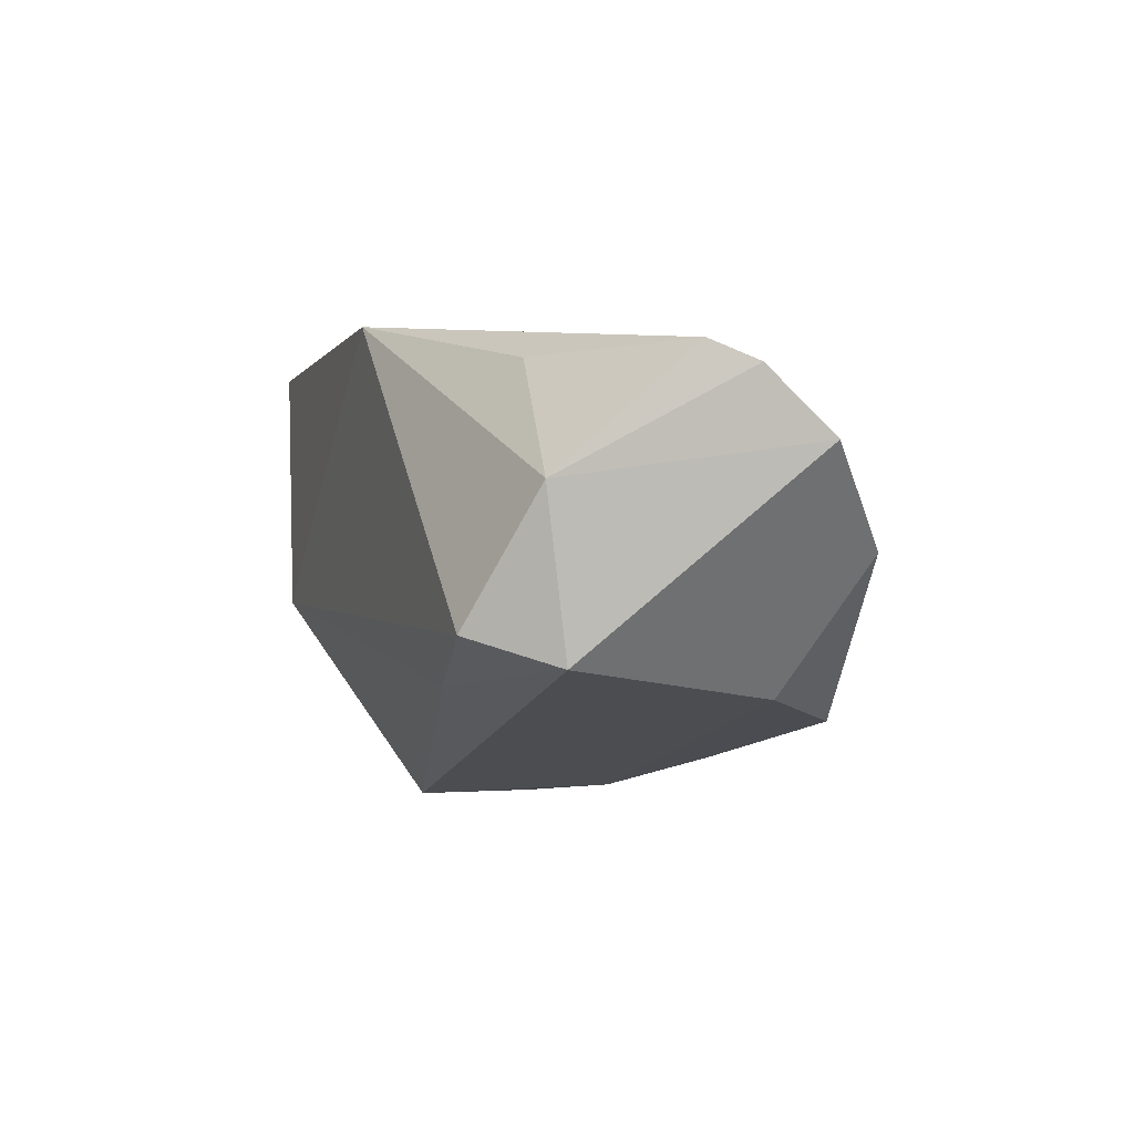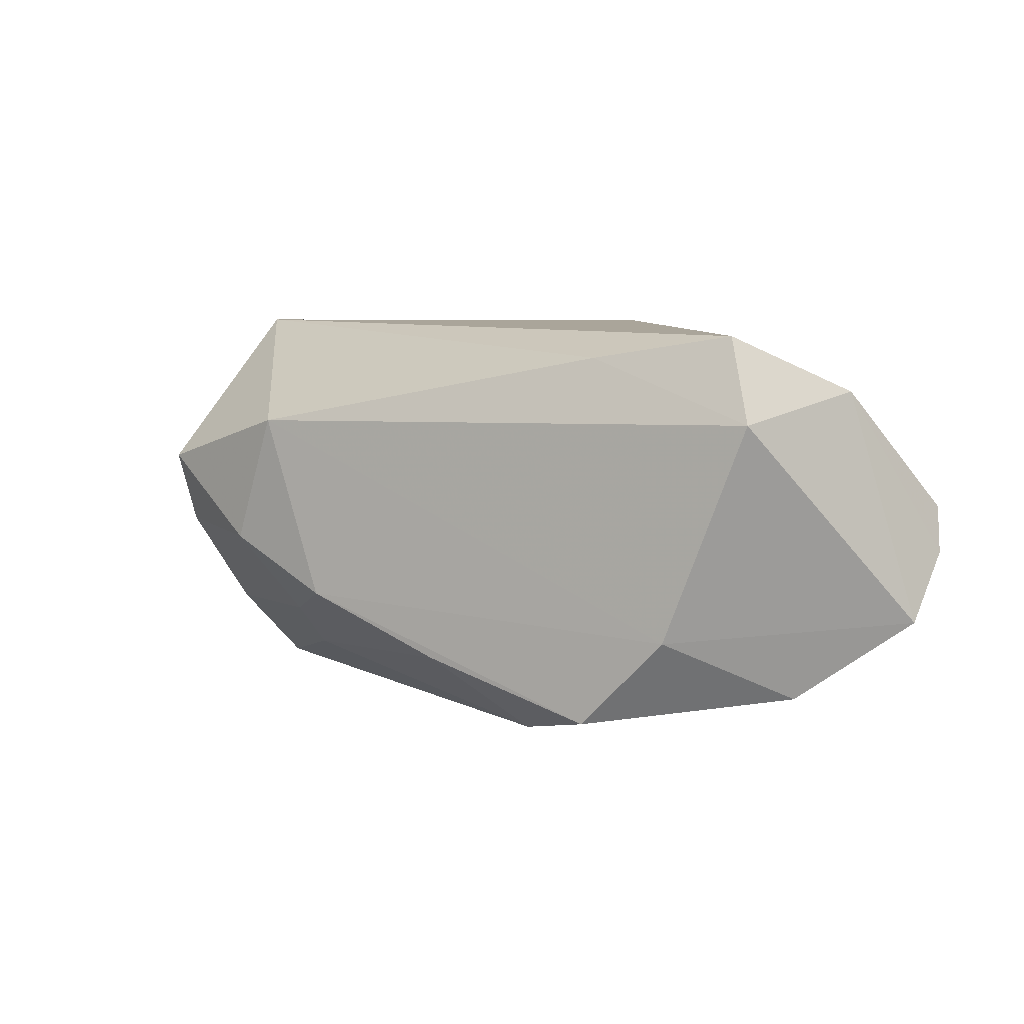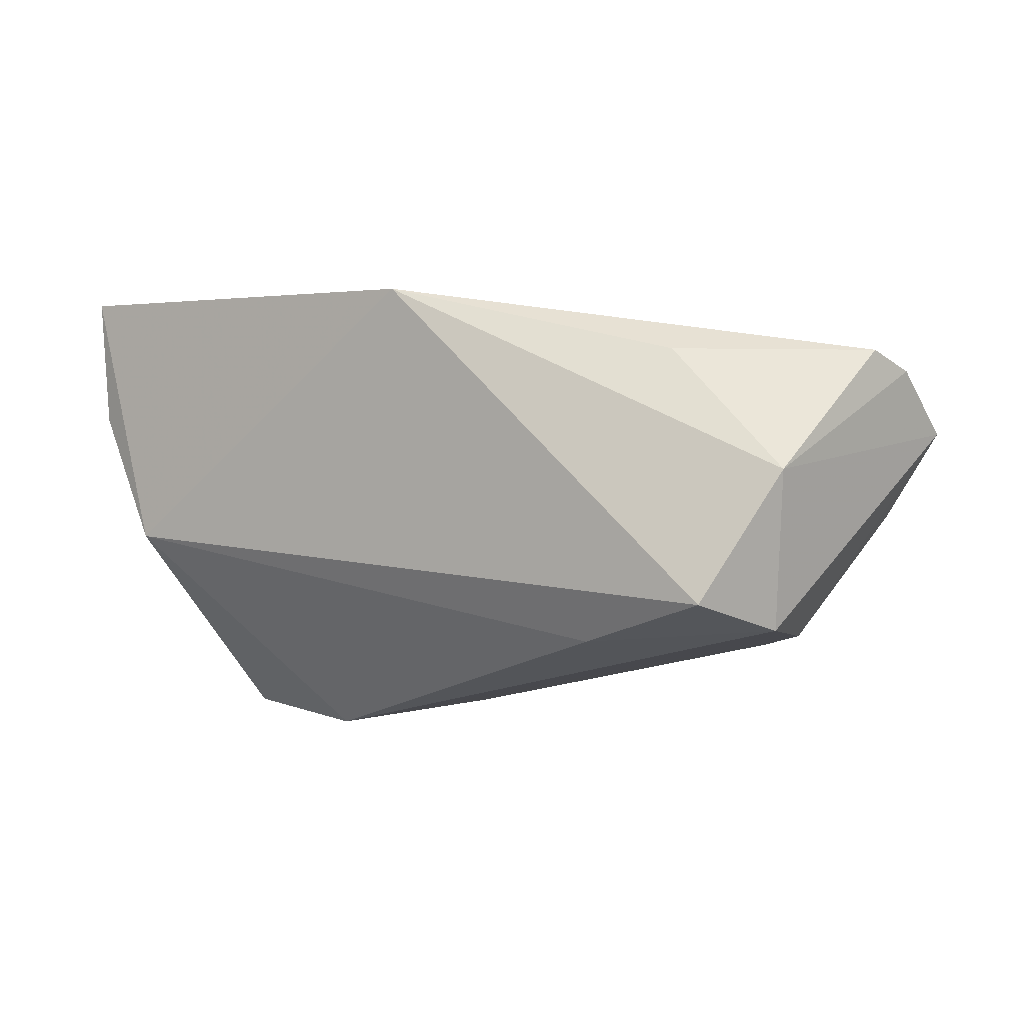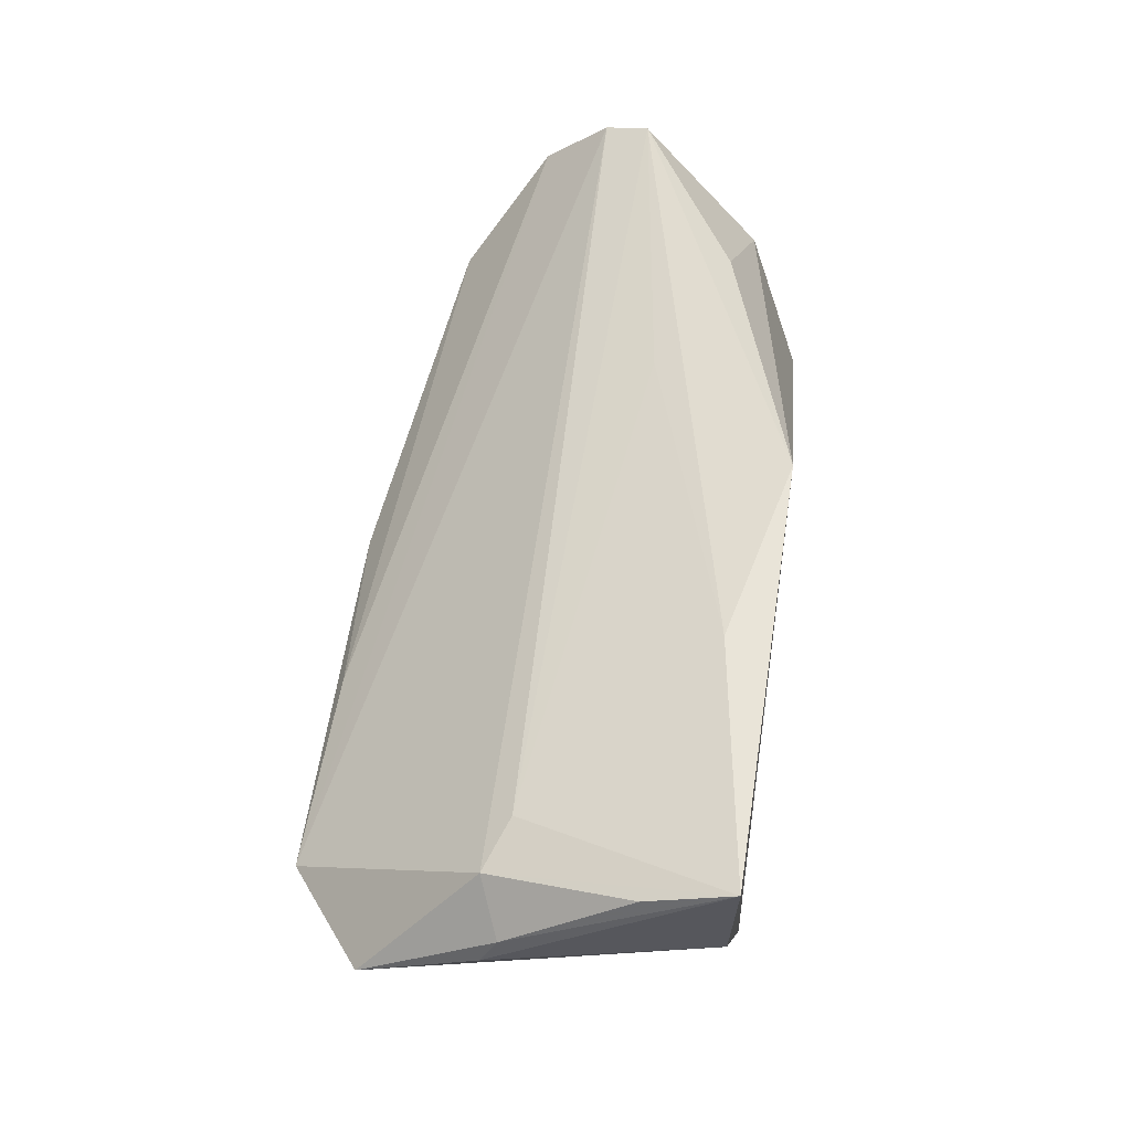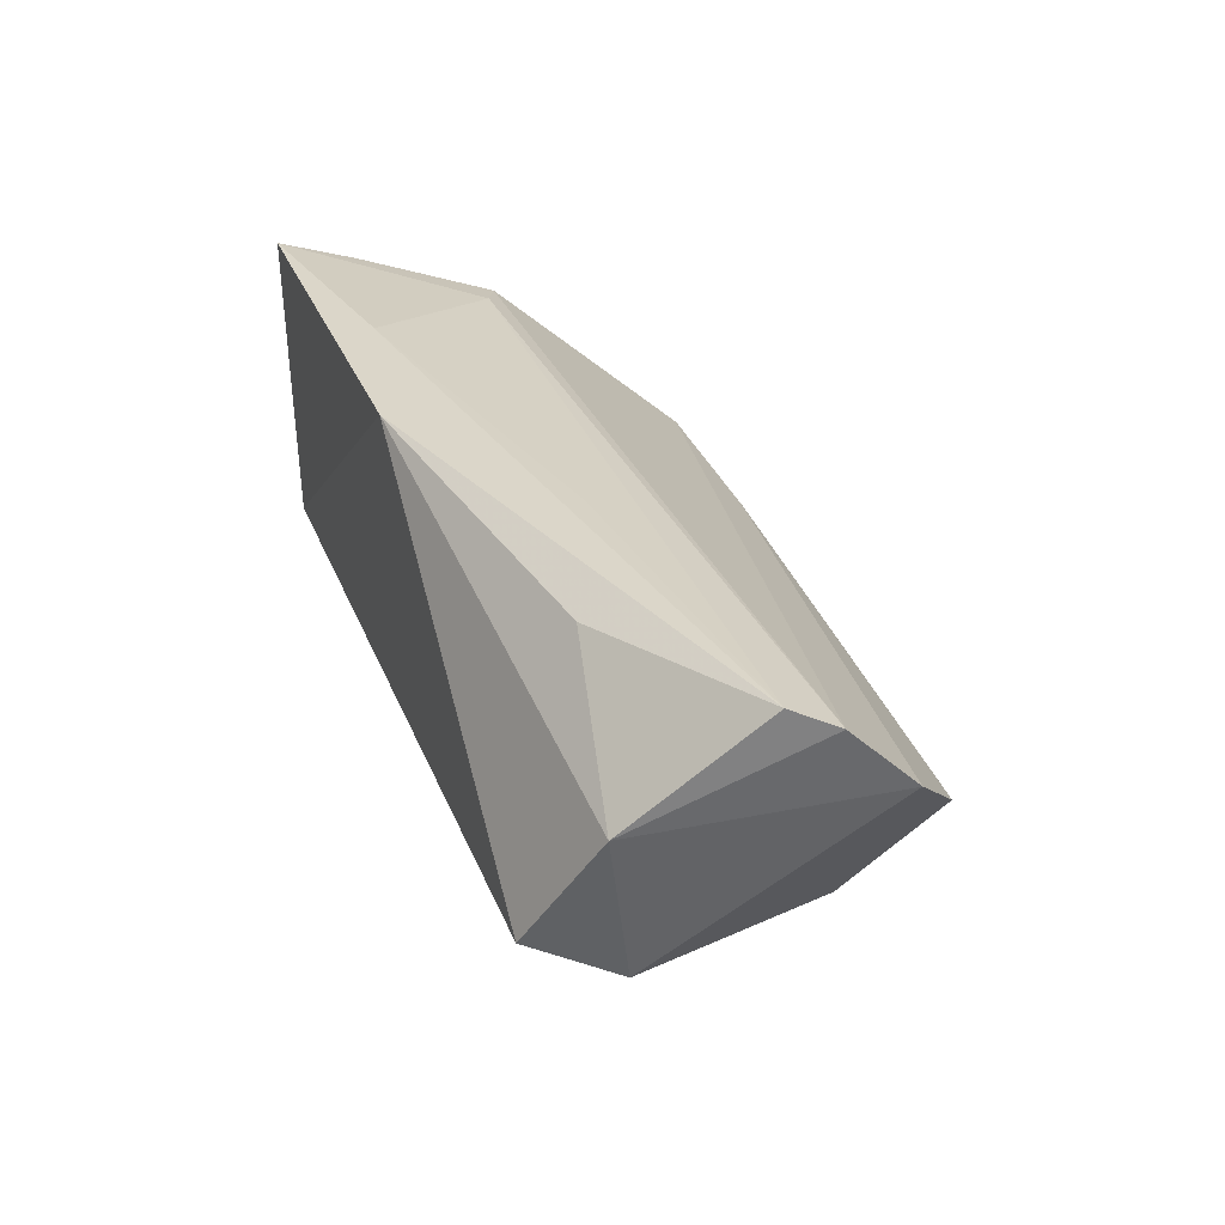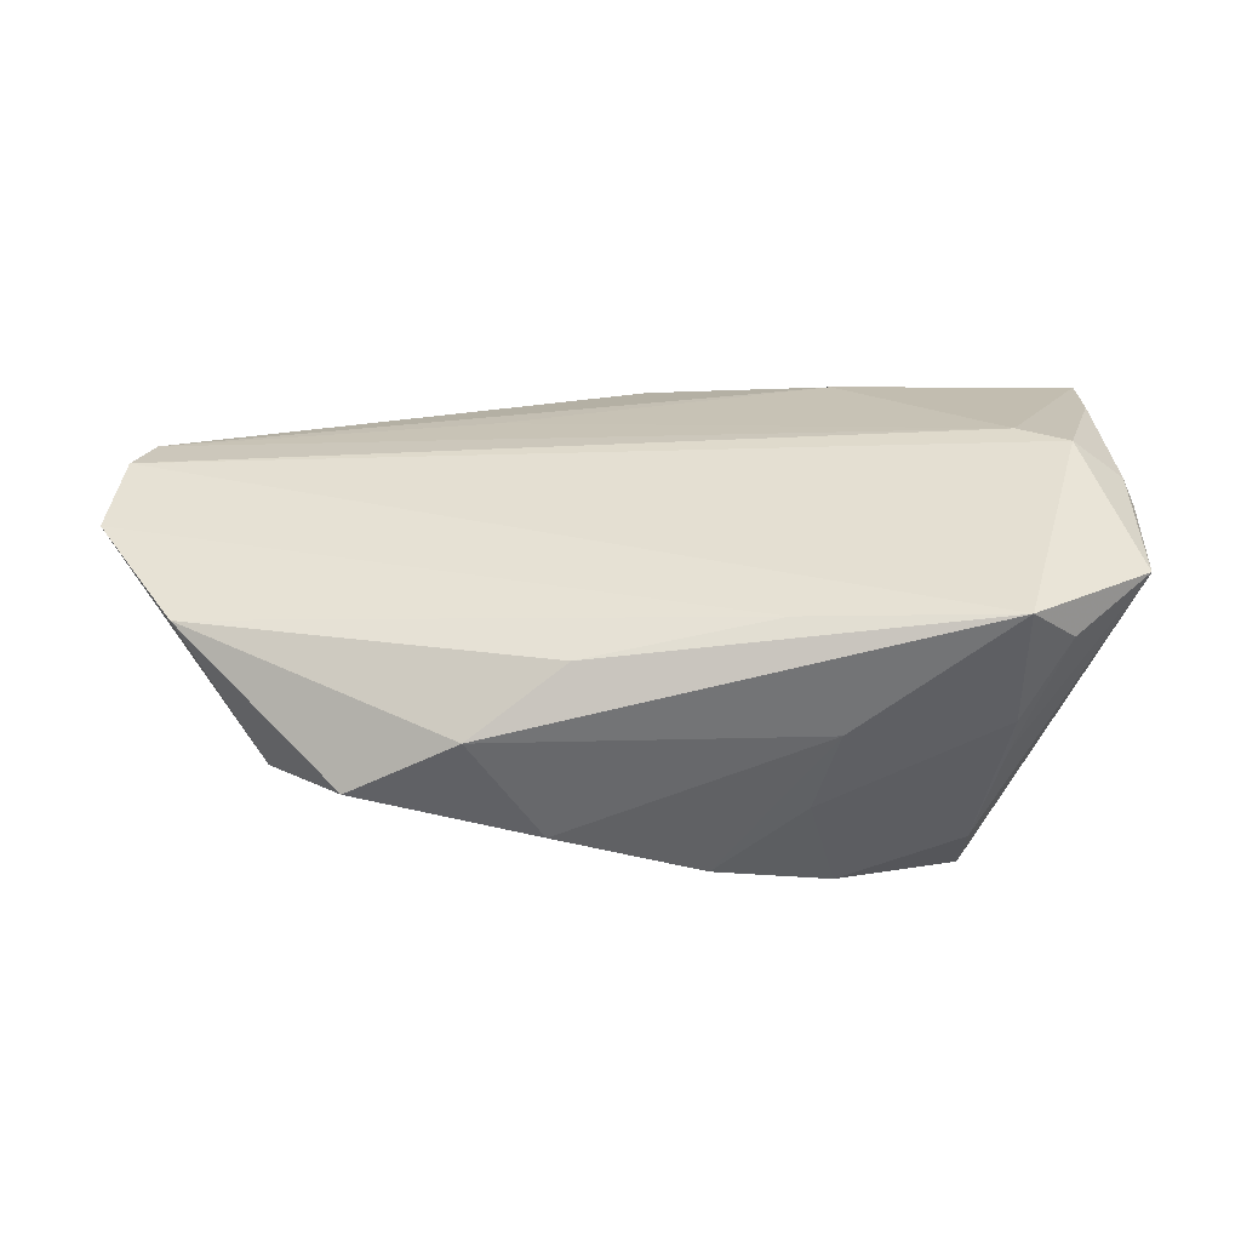
<metadata>
{"format":"obj","ext":"obj","renderer":"f3d","projection":"perspective","resolution":1024,"background":"white","views":[{"elev":-2.7,"azim":71.7,"up":"+Y"},{"elev":7.6,"azim":40.8,"up":"+Z"},{"elev":1.8,"azim":33.5,"up":"+Y"},{"elev":58.6,"azim":-82.4,"up":"+Y"},{"elev":30.3,"azim":69.8,"up":"+Y"},{"elev":-1.1,"azim":-175.0,"up":"+Y"}]}
</metadata>
<code>
v -0.04319 0.02238 -0.003612
v -0.007644 -0.02925 -0.01338
v -0.04306 -8.754e-05 -0.03052
v 0.06367 0.01075 -0.01443
v 0.04828 -0.009958 0.0233
v -0.03671 -0.0293 0.004099
v -0.04217 -0.01179 -0.01982
v 0.06087 0.02139 -0.0002826
v -0.05169 0.01312 0.02164
v -0.02184 -0.03059 -0.006506
v 0.03061 -0.01558 0.0202
v -0.04146 -0.01538 -0.0157
v -0.04971 0.02059 -0.006315
v 0.006411 -0.005118 -0.03086
v -0.05315 0.02639 0.01158
v 0.002282 0.03013 0.0233
v 0.05592 0.006426 0.01582
v 0.05253 -0.0005296 -0.02437
v -0.03751 -0.02553 -0.005706
v 0.0432 -0.01709 -0.01572
v -0.01716 -0.0003114 -0.02958
v 0.01827 -0.01408 -0.03108
v -0.05683 0.01286 -0.005536
v -0.02169 0.02995 0.01745
v 0.01028 -0.02498 -0.02078
v -0.01929 -0.0216 -0.01783
v 0.03229 -0.01986 -0.02738
v -0.05583 0.01639 -0.003596
v -0.04804 -0.002476 -0.02476
v -0.05269 0.03013 0.02208
v -0.05685 0.004707 -0.02025
v 0.05336 -0.01364 0.01253
v -0.04279 -0.003837 0.0233
v 0.01938 0.02443 0.00514
v 0.06274 0.01881 -0.006072
v 0.03899 0.02163 0.01308
v -0.01571 -0.03044 0.01048
v -0.02287 -0.01334 -0.02451
f 24 1 30
f 30 16 24
f 16 8 24
f 4 20 18
f 33 16 30
f 5 16 33
f 33 6 37
f 32 37 20
f 32 20 4
f 20 37 2
f 30 15 28
f 17 16 5
f 5 32 17
f 17 32 4
f 1 8 35
f 4 3 35
f 35 17 4
f 8 17 35
f 34 8 1
f 1 24 34
f 34 24 8
f 13 3 31
f 31 28 13
f 1 35 13
f 13 35 3
f 13 28 15
f 30 1 13
f 13 15 30
f 14 3 21
f 21 18 14
f 21 3 4
f 4 18 21
f 27 18 20
f 27 2 25
f 20 2 27
f 31 3 29
f 5 33 11
f 11 33 37
f 11 32 5
f 37 32 11
f 25 2 38
f 36 8 16
f 16 17 36
f 36 17 8
f 14 18 22
f 18 27 22
f 22 3 14
f 22 38 3
f 22 27 25
f 25 38 22
f 19 6 31
f 23 28 31
f 30 28 23
f 6 19 10
f 37 6 10
f 10 2 37
f 31 29 12
f 12 19 31
f 6 33 9
f 9 33 30
f 30 23 9
f 9 23 31
f 31 6 9
f 7 29 3
f 7 12 29
f 3 38 7
f 7 10 19
f 19 12 7
f 2 10 26
f 10 7 26
f 26 38 2
f 26 7 38

</code>
